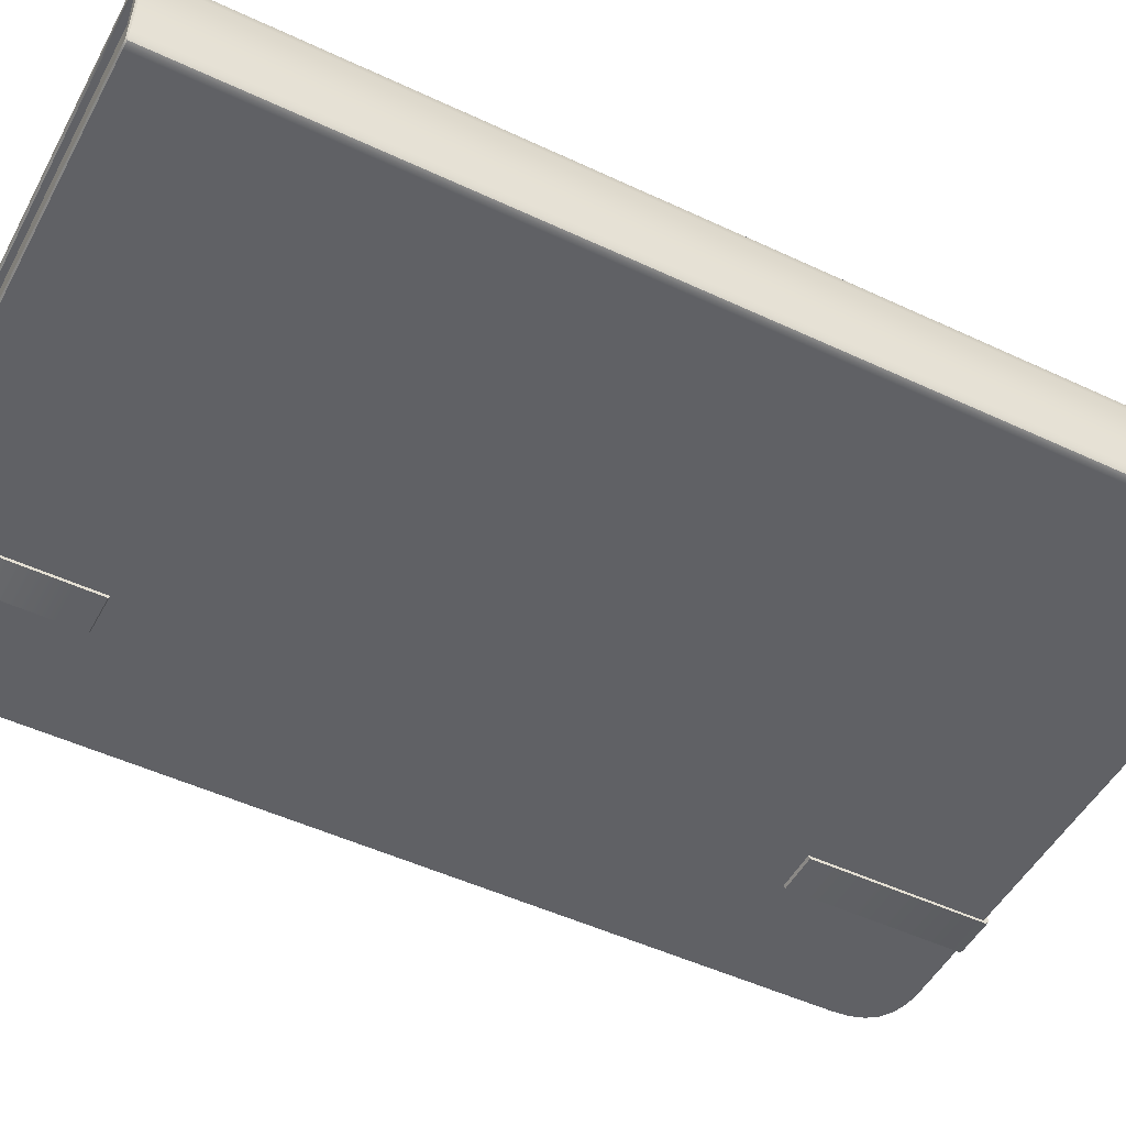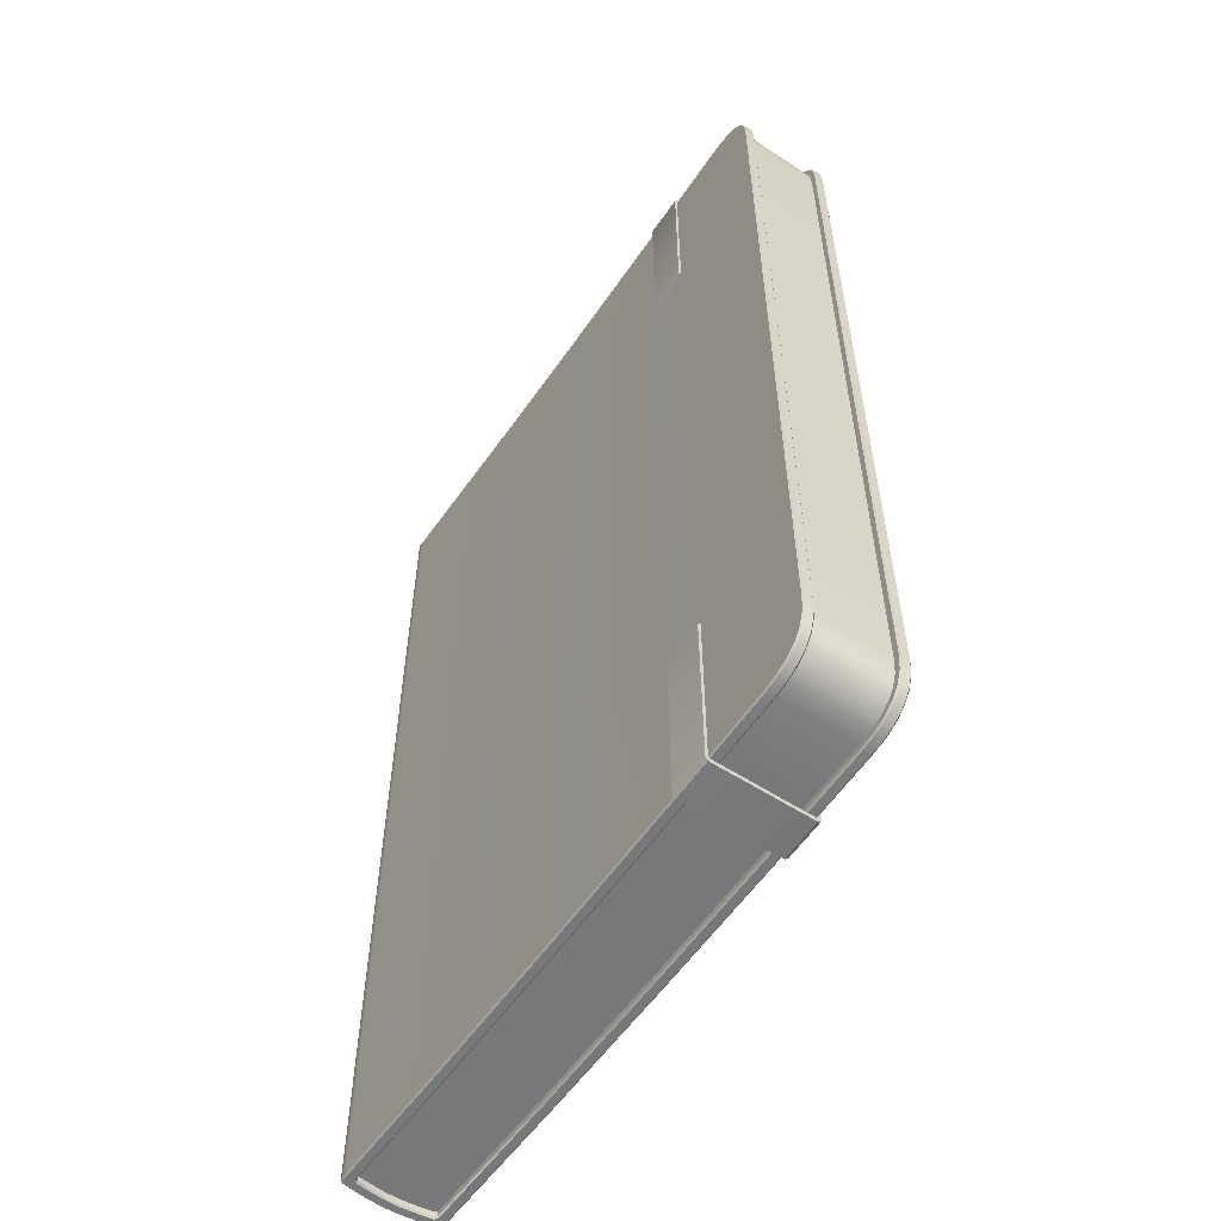
<metadata>
{"format":"obj","ext":"obj","renderer":"f3d","projection":"perspective","resolution":1024,"background":"white","views":[{"elev":-49.4,"azim":-117.5,"up":"+Y"},{"elev":-57.3,"azim":56.0,"up":"+Z"}]}
</metadata>
<code>
g default
v -4.517 -0.6825 7.335
v -2.23 -0.6483 7.335
v -0.01985 -0.6548 7.315
v 3.739 -0.6695 7.315
v -4.59 -0.6449 3.785
v -2.23 -0.6683 3.785
v -0.01985 -0.6548 3.785
v 2.19 -0.6582 3.785
v 2.79 -0.6618 3.785
v 4.52 -0.6776 3.785
v -4.59 -0.6449 0.2345
v -2.23 -0.6683 0.2345
v -0.01985 -0.6548 0.2345
v 2.79 -0.6618 0.2345
v 4.52 -0.6776 0.2345
v -4.59 -0.6449 -3.315
v -2.23 -0.6683 -3.315
v -0.01985 -0.6548 -3.315
v 2.19 -0.6582 -3.315
v 2.79 -0.6618 -3.315
v 4.52 -0.6776 -3.315
v -4.59 -0.6449 -6.845
v -2.23 -0.6683 -6.845
v -0.01985 -0.6548 -6.845
v 4.52 -0.6776 -6.065
v -4.571 0.6308 7.335
v -2.23 0.7317 7.315
v -0.01985 0.7252 7.335
v 3.74 0.7105 7.335
v -4.52 0.6974 3.785
v -2.23 0.7317 3.785
v -0.01985 0.7452 3.785
v 4.52 0.7224 3.785
v -4.52 0.6974 0.2345
v 4.54 0.7021 0.2345
v -4.52 0.6974 -3.315
v -2.23 0.7317 -3.315
v -0.01985 0.7452 -3.315
v 4.54 0.7021 -3.315
v -4.52 0.6974 -6.845
v -2.23 0.7317 -6.845
v -0.01985 0.7452 -6.845
v 4.54 0.7021 -6.065
v -4.61 -0.5344 7.315
v -2.23 -0.5383 7.335
v -0.01985 -0.5248 7.335
v 4.52 -0.5276 6.534
v 4.54 -0.5479 3.785
v 4.54 -0.5479 0.2345
v 4.54 -0.5479 -3.315
v 3.739 -0.5195 -6.845
v -0.01985 -0.5248 -6.865
v -2.23 -0.5383 -6.865
v -4.61 -0.5344 -6.845
v -4.61 -0.5344 -3.315
v -4.61 -0.5344 0.2345
v -4.61 -0.5344 3.785
v -4.61 0.5256 7.315
v -2.23 0.6017 7.335
v -0.01985 0.6152 7.335
v 3.74 0.6005 7.335
v 4.54 0.5921 3.785
v 4.54 0.5921 0.2345
v 4.54 0.5921 -3.315
v 4.54 0.5921 -6.065
v -0.01985 0.6152 -6.865
v -2.23 0.6017 -6.865
v -4.61 0.5256 -6.845
v -4.61 0.5256 -3.315
v -4.61 0.5256 0.2345
v -4.61 0.5256 3.785
v -4.44 -0.701 3.785
v -4.44 -0.701 7.315
v -4.44 -0.701 0.2345
v -4.44 -0.701 -3.315
v -4.44 -0.701 -6.845
v -4.44 0.699 7.315
v -4.44 0.699 3.785
v -4.44 0.699 0.2345
v -4.44 0.699 -3.315
v -4.44 0.699 -6.845
v -4.483 0.5281 7.335
v -4.44 -0.571 -6.865
v 4.54 -0.6579 6.535
v 3.74 -0.6495 -6.865
v 4.52 0.7224 6.534
v 3.739 0.7305 -6.845
v 3.74 -0.5395 7.335
v 4.54 -0.5479 -6.065
v 4.54 0.5921 6.535
v 3.74 0.6005 -6.865
v 4.518 -0.6576 6.779
v 4.451 -0.6568 6.979
v 4.34 -0.6556 7.135
v 4.185 -0.6539 7.246
v 3.98 -0.6718 7.293
v 3.985 -0.6519 -6.843
v 4.185 -0.6539 -6.777
v 4.34 -0.6556 -6.665
v 4.451 -0.6568 -6.51
v 4.498 -0.6774 -6.306
v 3.985 0.7081 7.312
v 4.185 0.7061 7.246
v 4.34 0.7044 7.135
v 4.451 0.7032 6.979
v 4.498 0.7226 6.775
v 4.518 0.7024 -6.31
v 4.451 0.7032 -6.51
v 4.34 0.7044 -6.665
v 4.185 0.7061 -6.777
v 3.98 0.7282 -6.824
v 4.498 -0.5274 6.775
v 4.451 -0.5468 6.979
v 4.34 -0.5456 7.135
v 4.185 -0.5439 7.246
v 3.985 -0.5419 7.312
v 3.98 -0.5218 -6.824
v 4.185 -0.5439 -6.777
v 4.34 -0.5456 -6.665
v 4.451 -0.5468 -6.51
v 4.518 -0.5476 -6.31
v 3.98 0.5782 7.293
v 4.185 0.5961 7.246
v 4.34 0.5944 7.135
v 4.451 0.5932 6.979
v 4.518 0.5924 6.779
v 4.498 0.5726 -6.306
v 4.451 0.5932 -6.51
v 4.34 0.5944 -6.665
v 4.185 0.5961 -6.777
v 3.985 0.5981 -6.843
v -4.44 -0.551 7.235
v -2.23 -0.5183 7.235
v 2.19 -0.5082 7.235
v 2.79 -0.5118 7.235
v 3.736 -0.5194 7.235
v 4.269 -0.5248 7.064
v 4.42 -0.5265 6.759
v 4.44 -0.5267 6.53
v 4.44 -0.5267 3.785
v 4.44 -0.5267 0.2345
v 4.44 -0.5267 -6.061
v 4.139 -0.5234 -6.687
v 2.79 -0.5118 -6.765
v -0.01985 -0.5048 -6.765
v -2.23 -0.5183 -6.765
v -4.46 -0.5314 -6.765
v -0.01985 0.5952 -6.765
v 2.19 0.5918 -6.765
v 2.79 0.5882 -6.765
v 3.736 0.5806 -6.766
v 4.139 0.5766 -6.687
v 4.42 0.5735 -6.289
v 4.44 0.5733 -6.061
v 4.44 0.5733 0.2345
v 4.44 0.5733 6.53
v 4.42 0.5735 6.759
v 4.362 0.5742 6.934
v 4.139 0.5766 7.157
v 3.964 0.5783 7.214
v 2.79 0.5882 7.235
v 2.19 0.5918 7.235
v -2.23 0.5817 7.235
v -4.44 -0.551 7.315
v -4.483 -0.5319 7.335
v -4.44 0.569 7.335
v -4.483 -0.5319 -6.865
v -4.483 0.5281 -6.865
v -4.44 0.549 -6.845
v -4.44 -0.551 -6.765
v -4.46 0.5286 -6.765
v -4.64 0.313 7.315
v -4.66 0.1006 7.315
v -4.66 -0.1114 7.315
v -4.62 -0.3226 7.335
v -4.64 -0.323 -6.845
v -4.66 -0.1114 -6.845
v -4.66 0.1006 -6.845
v -4.62 0.3134 -6.865
v -4.64 -0.323 -3.315
v -4.66 -0.1114 -3.315
v -4.66 0.1006 -3.315
v -4.64 0.313 -3.315
v -4.64 -0.323 0.2345
v -4.66 -0.1114 0.2345
v -4.66 0.1006 0.2345
v -4.64 0.313 0.2345
v -4.64 -0.323 3.785
v -4.66 -0.1114 3.785
v -4.66 0.1006 3.785
v -4.64 0.313 3.785
v -4.51 0.3156 7.335
v -4.53 0.1032 7.335
v -4.53 -0.1088 7.335
v -4.49 -0.32 7.315
v -4.51 -0.3204 -6.865
v -4.53 -0.1088 -6.865
v -4.53 0.1032 -6.865
v -4.49 0.316 -6.845
v -4.49 -0.32 -6.765
v -4.51 -0.1084 -6.765
v -4.51 0.1036 -6.765
v -4.49 0.316 7.235
v -4.51 -0.1084 7.235
v -4.59 -0.6449 7.315
v -4.52 -0.7026 3.785
v -4.52 -0.7026 0.2345
v -4.52 -0.7026 -3.315
v -4.52 -0.7026 -6.845
v -4.52 0.6974 7.315
v -4.59 0.6369 3.785
v -4.59 0.6369 0.2345
v -4.59 0.6369 -3.315
v -4.59 0.6369 -6.845
v -4.554 -0.6719 7.335
v -4.567 -0.6888 3.785
v -4.567 -0.6888 0.2345
v -4.567 -0.6888 -3.315
v -4.554 -0.6719 -6.865
v -4.554 0.6653 7.335
v -4.567 0.6817 3.785
v -4.567 0.6817 0.2345
v -4.567 0.6817 -3.315
v -4.554 0.6653 -6.865
v -2.23 -0.5183 7.315
v -0.01985 -0.5048 7.315
v 2.19 -0.5082 7.315
v 2.79 -0.5118 7.315
v 4.54 -0.5479 6.535
v 4.52 -0.5276 3.785
v 4.52 -0.5276 0.2345
v 4.52 -0.5276 -3.315
v 3.74 -0.5395 -6.865
v 2.79 -0.5118 -6.845
v 2.19 -0.5082 -6.845
v -0.01985 -0.5048 -6.845
v -2.23 -0.5183 -6.845
v -2.23 0.5817 7.315
v -0.01985 0.5952 7.315
v 2.19 0.5918 7.315
v 2.79 0.5882 7.315
v 3.739 0.5805 7.315
v 4.52 0.5724 3.785
v 4.52 0.5724 0.2345
v 4.52 0.5724 -3.315
v 4.52 0.5724 -6.065
v 2.79 0.5882 -6.845
v 2.19 0.5918 -6.845
v -0.01985 0.5952 -6.845
v -2.23 0.5817 -6.845
v -4.46 0.5286 7.315
v -4.44 -0.551 -6.845
v 3.739 -0.5195 7.315
v 4.52 -0.5276 -6.065
v 4.52 0.5724 6.534
v 3.739 0.5805 -6.845
v 4.518 -0.5476 6.779
v 4.433 -0.5266 6.97
v 4.326 -0.5254 7.12
v 4.175 -0.5238 7.228
v 3.98 -0.5218 7.293
v 3.985 -0.5419 -6.843
v 4.175 -0.5238 -6.759
v 4.326 -0.5254 -6.651
v 4.433 -0.5266 -6.501
v 4.498 -0.5274 -6.306
v 3.985 0.5981 7.312
v 4.175 0.5762 7.228
v 4.326 0.5746 7.12
v 4.433 0.5734 6.97
v 4.498 0.5726 6.775
v 4.518 0.5924 -6.31
v 4.433 0.5734 -6.501
v 4.326 0.5746 -6.651
v 4.175 0.5762 -6.759
v 3.98 0.5782 -6.824
v -4.44 -0.571 7.335
v -4.46 -0.5314 7.315
v -4.44 0.549 7.315
v -4.46 -0.5314 -6.845
v -4.46 0.5286 -6.845
v -4.44 0.569 -6.865
v -4.49 0.316 7.315
v -4.51 0.1036 7.315
v -4.51 -0.1084 7.315
v -4.51 -0.3204 7.335
v -4.49 -0.32 -6.845
v -4.51 -0.1084 -6.845
v -4.51 0.1036 -6.845
v -4.51 0.3156 -6.865
v -4.52 -0.7026 7.315
v -2.23 -0.6683 7.315
v -0.01985 -0.6348 7.335
v 2.79 -0.6418 7.335
v 3.74 -0.6495 7.335
v 4.54 -0.6579 3.785
v 4.54 -0.6579 0.2345
v 4.54 -0.6579 -3.315
v -4.571 -0.6381 -6.865
v -2.23 -0.6483 -6.865
v -0.01985 -0.6348 -6.865
v 4.54 -0.6579 -6.065
v -4.59 0.6369 7.315
v -2.23 0.7117 7.335
v -0.01985 0.7452 7.315
v 3.739 0.7305 7.315
v 4.54 0.7021 3.785
v -4.517 0.6775 -6.865
v -2.23 0.7117 -6.865
v -0.01985 0.7252 -6.865
v 2.79 0.7182 -6.865
v -4.59 -0.534 7.335
v -4.59 -0.534 -6.865
v -4.59 0.526 7.335
v -4.59 0.526 -6.865
v -4.44 -0.681 7.335
v -4.44 -0.681 -6.865
v -4.44 0.679 7.335
v -4.44 0.679 -6.865
v 4.52 -0.6776 6.534
v 3.739 -0.6695 -6.845
v 4.54 0.7021 6.535
v 3.74 0.7105 -6.865
v 4.498 -0.6774 6.775
v 4.433 -0.6766 6.97
v 4.326 -0.6754 7.12
v 4.175 -0.6738 7.228
v 3.985 -0.6519 7.312
v 3.98 -0.6718 -6.824
v 4.175 -0.6738 -6.759
v 4.326 -0.6754 -6.651
v 4.433 -0.6766 -6.501
v 4.518 -0.6576 -6.31
v 3.98 0.7282 7.293
v 4.175 0.7262 7.228
v 4.326 0.7246 7.12
v 4.433 0.7234 6.97
v 4.518 0.7024 6.779
v 4.433 0.7234 -6.501
v 3.985 0.7081 -6.843
v -4.62 0.3134 7.335
v -4.64 0.101 7.335
v -4.64 -0.111 7.335
v -4.64 -0.323 7.315
v -4.62 -0.3226 -6.865
v -4.64 -0.111 -6.865
v -4.64 0.101 -6.865
v -4.64 0.313 -6.845
v -4.571 -0.6381 7.335
v -4.517 -0.6825 -6.865
v -4.517 0.6775 7.335
v -4.571 0.6308 -6.865
v -4.567 -0.6888 7.315
v -4.567 -0.6888 -6.845
v -4.567 0.6817 7.315
v -4.567 0.6817 -6.845
v -0.01985 0.7452 0.2345
v -2.23 0.7317 0.2345
v 2.19 -0.6582 0.2345
v 2.79 -0.5318 -6.865
v 2.79 -0.6618 7.315
v 2.19 -0.6582 -4.34
v 2.79 -0.6618 -4.34
v 2.19 0.7418 3.785
v 2.79 0.7382 3.785
v 2.19 0.7418 -3.315
v 2.19 -0.5282 7.335
v 2.79 0.6082 7.335
v 2.79 0.7382 7.315
v 2.79 -0.6618 -6.845
v -0.01985 -0.5048 7.235
v 3.964 -0.5217 7.214
v 4.139 -0.5234 7.157
v 4.362 -0.5258 6.934
v 4.44 -0.5267 -3.315
v 4.42 -0.5265 -6.289
v 4.362 -0.5258 -6.465
v 4.269 -0.5248 -6.595
v 3.964 -0.5217 -6.745
v 3.736 -0.5194 -6.766
v 2.19 -0.5082 -6.765
v -4.44 0.549 -6.765
v -2.23 0.5817 -6.765
v 3.964 0.5783 -6.745
v 4.269 0.5752 -6.595
v 4.362 0.5742 -6.465
v 4.44 0.5733 -3.315
v 4.44 0.5733 3.785
v 4.269 0.5752 7.064
v 3.736 0.5806 7.235
v -0.01985 0.5952 7.235
v -4.46 0.5286 7.235
v -4.46 -0.5314 7.235
v -4.44 0.549 7.235
v -4.49 0.316 -6.765
v -4.51 0.1036 7.235
v -4.49 -0.32 7.235
v 2.19 -0.698 7.338
v 2.19 -0.7026 4.805
v 2.19 -0.7026 -4.36
v 2.19 -0.698 -6.868
v 2.19 -0.6612 -6.921
v 2.19 -0.5282 -6.925
v 2.19 0.6118 -6.925
v 2.19 0.7448 -6.921
v 2.19 0.7972 -6.868
v 2.19 0.8018 -3.315
v 2.19 0.8018 0.2345
v 2.19 0.8018 3.785
v 2.19 0.7972 7.338
v 2.19 0.7448 7.39
v 2.19 0.6118 7.395
v 2.19 -0.5282 7.395
v 2.19 -0.6612 7.39
v 2.79 -0.7026 4.805
v 2.79 -0.698 7.338
v 2.79 -0.6647 7.39
v 2.79 -0.5318 7.395
v 2.79 0.6082 7.395
v 2.79 0.7412 7.39
v 2.79 0.7937 7.338
v 2.79 0.7982 3.785
v 2.79 0.7982 0.2345
v 2.79 0.7982 -3.315
v 2.79 0.7937 -6.868
v 2.79 0.7412 -6.921
v 2.79 0.6082 -6.925
v 2.79 -0.5318 -6.925
v 2.79 -0.6647 -6.921
v 2.79 -0.698 -6.868
v 2.79 -0.7026 -4.36
v 2.19 -0.6582 7.315
v 2.19 0.7418 0.2345
v 2.79 0.7382 -6.845
v 2.79 0.6082 -6.865
v 2.19 -0.6582 -6.845
v 2.19 0.7218 7.335
v 2.79 -0.5318 7.335
v 2.19 -0.5282 -6.865
v 2.79 -0.6618 4.785
v 2.19 -0.6582 4.785
v 2.79 0.7382 -3.315
v 2.19 0.7418 -6.845
v 2.19 0.6118 7.335
v 2.19 -0.6382 -6.865
v 2.79 -0.6418 -6.865
v 2.19 0.7218 -6.865
v 2.79 0.7182 7.335
v 2.19 0.6118 -6.865
v 2.19 -0.6382 7.335
v 2.19 0.7418 7.315
v 4.52 0.7224 0.2345
v 4.52 0.7224 -3.315
v 4.52 0.7224 -6.065
v 4.498 0.7226 -6.306
v 4.326 0.7246 -6.651
v 4.175 0.7262 -6.759
v 2.79 0.7382 0.2345
g as_sketchbook
f 291 206 72 73
f 292 6 7 3
f 3 7 8 441 432
f 361 440 9 10 320 324 325 326 327 96 4
f 206 207 74 72
f 6 12 13 7
f 7 13 359 8
f 9 14 15 10
f 207 208 75 74
f 12 17 18 13
f 13 18 19 359
f 14 20 21 15
f 208 209 76 75
f 17 23 24 18
f 18 24 436 362 19
f 20 363 370 321 329 330 331 332 101 25 21
f 210 77 78 30
f 27 305 32 31
f 305 451 364 32
f 369 306 334 335 336 337 106 86 33 365
f 30 78 79 34
f 365 33 452 458
f 34 79 80 36
f 36 80 81 40
f 37 38 42 41
f 38 366 443 42
f 349 215 1 316 277 165 312
f 2 293 46 45
f 293 450 367 46
f 294 295 88 438
f 194 193 342 343
f 314 82 166 318 351 220 26
f 59 60 28 304
f 60 444 437 28
f 368 61 29 448
f 84 296 48 229
f 296 297 49 48
f 297 298 50 49
f 298 302 89 50
f 90 62 307 322
f 62 63 35 307
f 63 64 39 35
f 64 65 43 39
f 85 446 360 233
f 445 301 52 439
f 301 300 53 52
f 300 317 83 53
f 91 435 311 323
f 449 66 310 447
f 66 67 309 310
f 67 282 319 309
f 22 16 55 54
f 16 11 56 55
f 11 5 57 56
f 5 205 44 57
f 181 182 178 177
f 185 186 182 181
f 189 190 186 185
f 174 173 190 189
f 68 69 213 214
f 69 70 212 213
f 70 71 211 212
f 71 58 303 211
f 72 6 292 73
f 74 12 6 72
f 75 17 12 74
f 76 23 17 75
f 77 27 31 78
f 364 433 357 32
f 79 358 37 80
f 80 37 41 81
f 316 2 45 277
f 166 59 304 318
f 317 350 219 299 313 167 83
f 346 347 198 197
f 282 168 315 352 224 308 319
f 295 328 116 88
f 61 267 102 29
f 302 333 121 89
f 65 272 107 43
f 328 95 115 116
f 95 94 114 115
f 94 93 113 114
f 93 92 257 113
f 92 84 229 257
f 267 123 103 102
f 123 124 104 103
f 124 125 105 104
f 125 126 338 105
f 126 90 322 338
f 333 100 120 121
f 100 99 119 120
f 99 98 118 119
f 98 97 262 118
f 97 85 233 262
f 272 128 108 107
f 128 129 109 108
f 129 130 110 109
f 130 131 340 110
f 131 91 323 340
f 164 225 133 132
f 225 226 371 133
f 226 227 134 371
f 227 228 135 134
f 228 253 136 135
f 253 261 372 136
f 261 260 373 372
f 260 259 137 373
f 259 258 374 137
f 258 112 138 374
f 112 47 139 138
f 47 230 140 139
f 230 231 141 140
f 231 232 375 141
f 232 254 142 375
f 254 266 376 142
f 266 265 377 376
f 265 264 378 377
f 264 263 143 378
f 263 117 379 143
f 117 51 380 379
f 51 234 144 380
f 234 235 381 144
f 235 236 145 381
f 236 237 146 145
f 237 252 170 146
f 288 289 202 201
f 169 250 383 382
f 250 249 148 383
f 249 248 149 148
f 248 247 150 149
f 247 256 151 150
f 256 276 384 151
f 276 275 152 384
f 275 274 385 152
f 274 273 386 385
f 273 127 153 386
f 127 246 154 153
f 246 245 387 154
f 245 244 155 387
f 244 243 388 155
f 243 255 156 388
f 255 271 157 156
f 271 270 158 157
f 270 269 389 158
f 269 268 159 389
f 268 122 160 159
f 122 242 390 160
f 242 241 161 390
f 241 240 162 161
f 240 239 391 162
f 239 238 163 391
f 238 279 394 163
f 284 285 204 396
f 278 164 132 393
f 252 280 147 170
f 281 169 382 171
f 279 251 392 394
f 192 82 314 341
f 193 192 341 342
f 175 312 165 286
f 343 175 286 194
f 183 69 68 348
f 182 183 348 178
f 176 54 55 180
f 177 176 180 181
f 187 70 69 183
f 186 187 183 182
f 180 55 56 184
f 181 180 184 185
f 191 71 70 187
f 190 191 187 186
f 184 56 57 188
f 185 184 188 189
f 172 58 71 191
f 173 172 191 190
f 188 57 44 344
f 189 188 344 174
f 179 315 168 290
f 347 179 290 198
f 196 167 313 345
f 197 196 345 346
f 199 281 171 395
f 289 199 395 202
f 200 147 280 287
f 201 200 287 288
f 195 278 393 397
f 285 195 397 204
f 203 392 251 283
f 396 203 283 284
f 291 353 216 206
f 206 216 217 207
f 207 217 218 208
f 208 218 354 209
f 30 221 355 210
f 34 222 221 30
f 36 223 222 34
f 40 356 223 36
f 353 205 5 216
f 216 5 11 217
f 217 11 16 218
f 218 16 22 354
f 221 211 303 355
f 222 212 211 221
f 223 213 212 222
f 356 214 213 223
f 164 277 45 225
f 225 45 46 226
f 226 46 367 227
f 227 367 438 228
f 228 438 88 253
f 238 59 166 279
f 239 60 59 238
f 240 444 60 239
f 241 368 444 240
f 242 61 368 241
f 47 229 48 230
f 230 48 49 231
f 231 49 50 232
f 232 50 89 254
f 243 62 90 255
f 244 63 62 243
f 245 64 63 244
f 246 65 64 245
f 51 233 360 234
f 234 360 439 235
f 235 439 52 236
f 236 52 53 237
f 247 435 91 256
f 248 449 435 247
f 249 66 449 248
f 250 67 66 249
f 237 53 83 252
f 169 282 67 250
f 251 82 192 283
f 280 167 196 287
f 253 88 116 261
f 254 89 121 266
f 255 90 126 271
f 256 91 131 276
f 112 257 229 47
f 258 113 257 112
f 259 114 113 258
f 260 115 114 259
f 261 116 115 260
f 117 262 233 51
f 263 118 262 117
f 264 119 118 263
f 265 120 119 264
f 266 121 120 265
f 122 267 61 242
f 268 123 267 122
f 269 124 123 268
f 270 125 124 269
f 271 126 125 270
f 127 272 65 246
f 273 128 272 127
f 274 129 128 273
f 275 130 129 274
f 276 131 130 275
f 278 165 277 164
f 279 166 82 251
f 167 280 252 83
f 282 169 281 168
f 283 192 193 284
f 284 193 194 285
f 285 194 286 195
f 195 286 165 278
f 287 196 197 288
f 288 197 198 289
f 289 198 290 199
f 199 290 168 281
f 292 2 316 73
f 3 293 2 292
f 432 450 293 3
f 10 296 84 320
f 4 295 294 361
f 15 297 296 10
f 21 298 297 15
f 209 350 317 76
f 23 300 301 24
f 24 301 445 436
f 370 446 85 321
f 25 302 298 21
f 210 351 318 77
f 27 304 28 305
f 305 28 437 451
f 369 448 29 306
f 86 322 307 33
f 33 307 35 452
f 452 35 39 453
f 41 309 319 81
f 42 310 309 41
f 443 447 310 42
f 453 39 43 454
f 87 323 311 434
f 312 44 205 349
f 314 58 172 341
f 26 303 58 314
f 299 22 54 313
f 313 54 176 345
f 315 68 214 352
f 73 316 1 291
f 76 317 300 23
f 77 318 304 27
f 81 319 308 40
f 295 4 96 328
f 302 25 101 333
f 322 86 106 338
f 323 87 111 340
f 92 324 320 84
f 93 325 324 92
f 94 326 325 93
f 95 327 326 94
f 328 96 327 95
f 97 329 321 85
f 98 330 329 97
f 99 331 330 98
f 100 332 331 99
f 333 101 332 100
f 102 334 306 29
f 103 335 334 102
f 104 336 335 103
f 105 337 336 104
f 338 106 337 105
f 107 455 454 43
f 108 339 455 107
f 109 456 339 108
f 110 457 456 109
f 340 111 457 110
f 341 172 173 342
f 342 173 174 343
f 343 174 344 175
f 175 344 44 312
f 345 176 177 346
f 346 177 178 347
f 347 178 348 179
f 179 348 68 315
f 291 1 215 353
f 22 299 219 354
f 303 26 220 355
f 40 308 224 356
f 353 215 349 205
f 354 219 350 209
f 355 220 351 210
f 356 224 352 214
f 357 358 31 32
f 358 79 78 31
f 357 433 366 38
f 358 357 38 37
f 14 9 8 359
f 20 14 359 19
f 363 20 19 362
f 9 440 441 8
f 133 371 391 163
f 371 134 162 391
f 134 135 161 162
f 135 136 390 161
f 139 140 388 156
f 140 141 155 388
f 141 375 387 155
f 375 142 154 387
f 380 144 150 151
f 144 381 149 150
f 381 145 148 149
f 145 146 383 148
f 146 170 147 200 201 202 395 171 382 383
f 393 132 133 163 394 392 203 396 204 397
f 136 372 160 390
f 142 376 153 154
f 372 373 159 160
f 373 137 389 159
f 137 374 158 389
f 374 138 157 158
f 138 139 156 157
f 376 377 386 153
f 377 378 385 386
f 378 143 152 385
f 143 379 384 152
f 379 380 151 384
f 398 399 415 416
f 400 401 430 431
f 410 421 422 409
f 409 422 423 408
f 408 423 424 407
f 407 424 425 406
f 414 417 418 413
f 412 419 420 411
f 429 402 403 428
f 427 404 405 426
f 416 417 414 398
f 401 402 429 430
f 410 411 420 421
f 425 426 405 406
f 419 412 413 418
f 404 427 428 403
f 432 441 399 398
f 362 436 401 400
f 436 445 402 401
f 445 439 403 402
f 439 449 404 403
f 449 447 405 404
f 447 443 406 405
f 443 366 407 406
f 366 433 408 407
f 433 364 409 408
f 364 451 410 409
f 451 437 411 410
f 437 444 412 411
f 444 367 413 412
f 367 450 414 413
f 450 432 398 414
f 440 361 416 415
f 361 294 417 416
f 294 438 418 417
f 438 368 419 418
f 368 448 420 419
f 448 369 421 420
f 369 365 422 421
f 365 458 423 422
f 458 442 424 423
f 442 434 425 424
f 434 311 426 425
f 311 435 427 426
f 435 360 428 427
f 360 446 429 428
f 446 370 430 429
f 370 363 431 430
f 449 439 360 435
f 368 438 367 444
f 362 400 431 363
f 440 415 399 441
f 458 452 453 442
f 442 453 454 455 339 456 457 111 87 434

</code>
